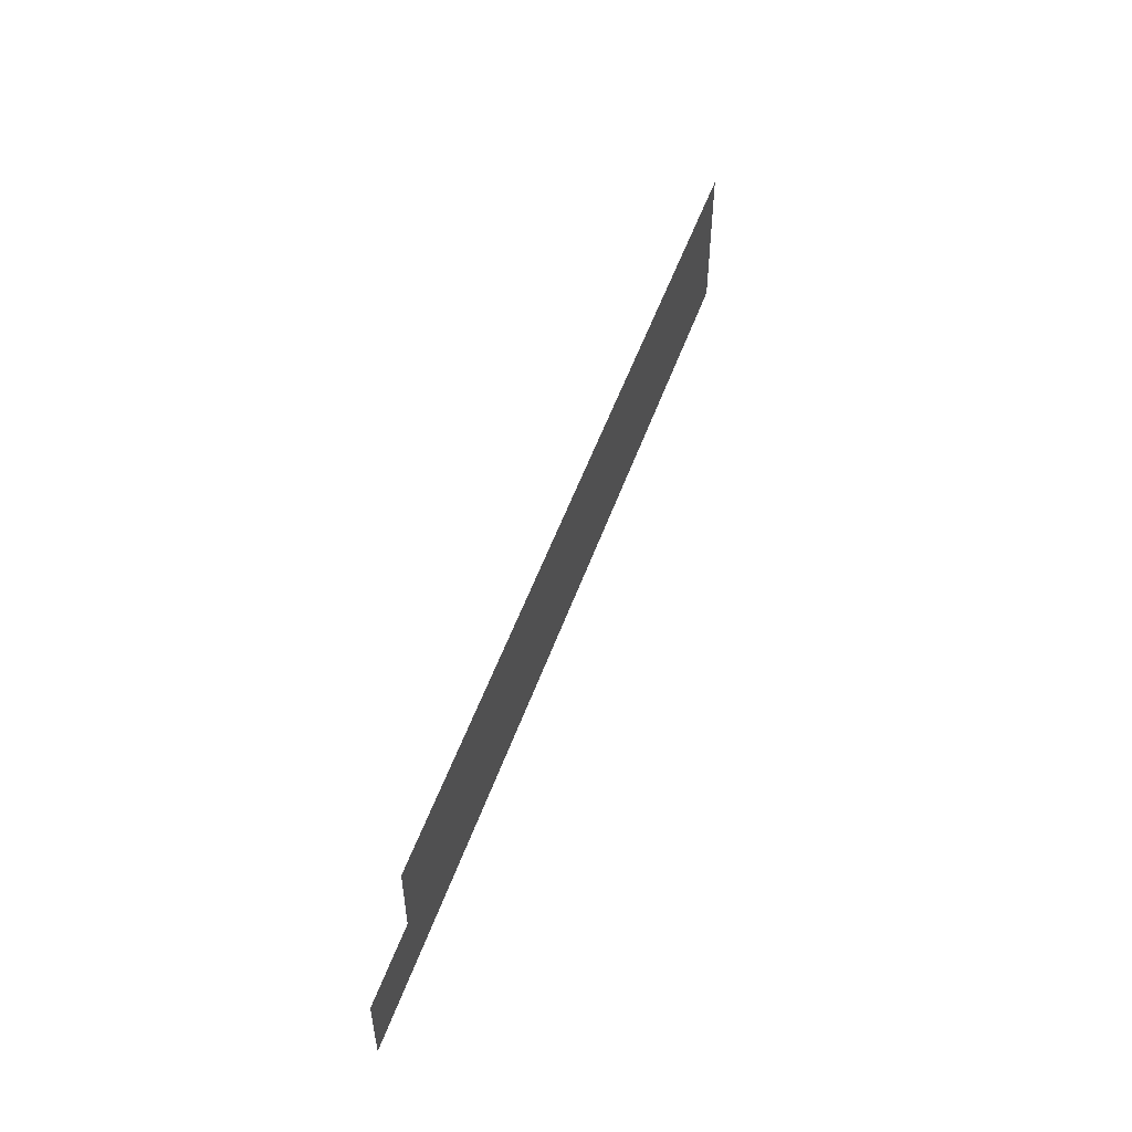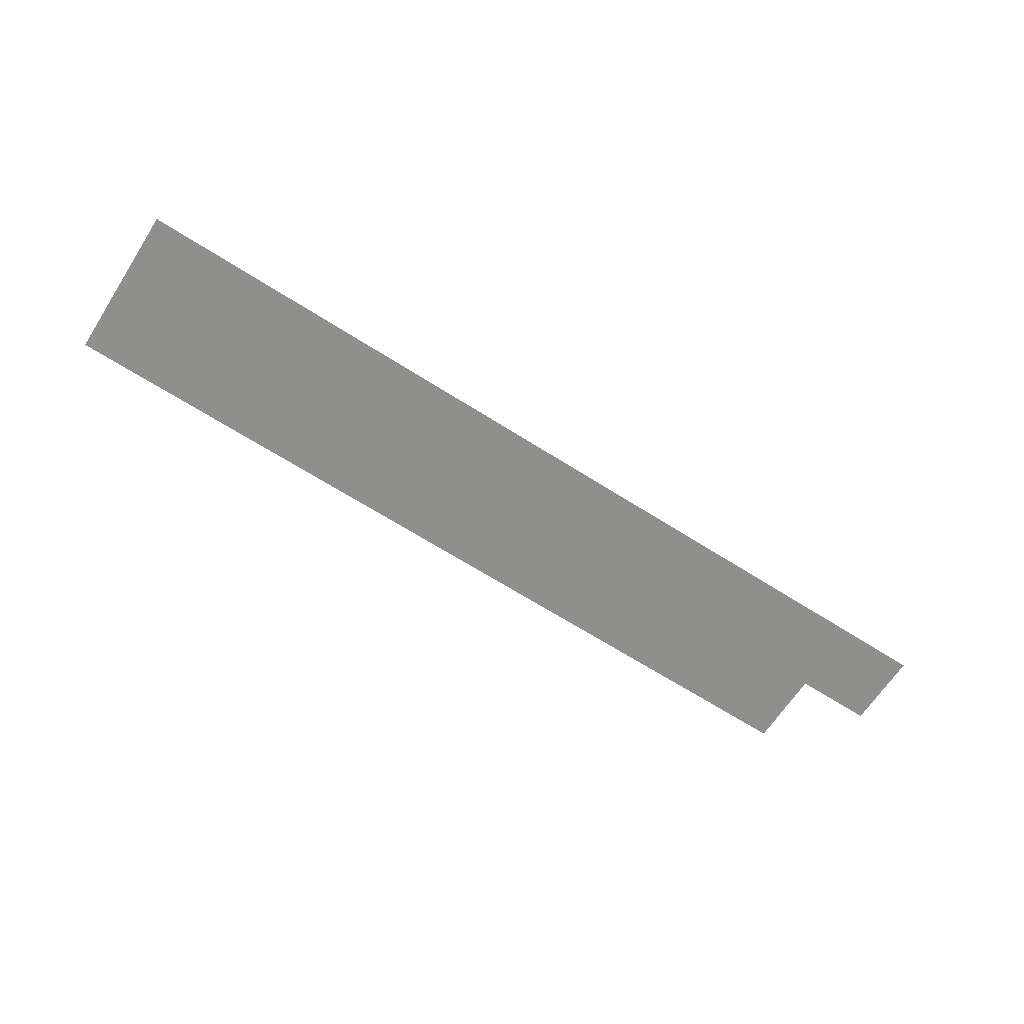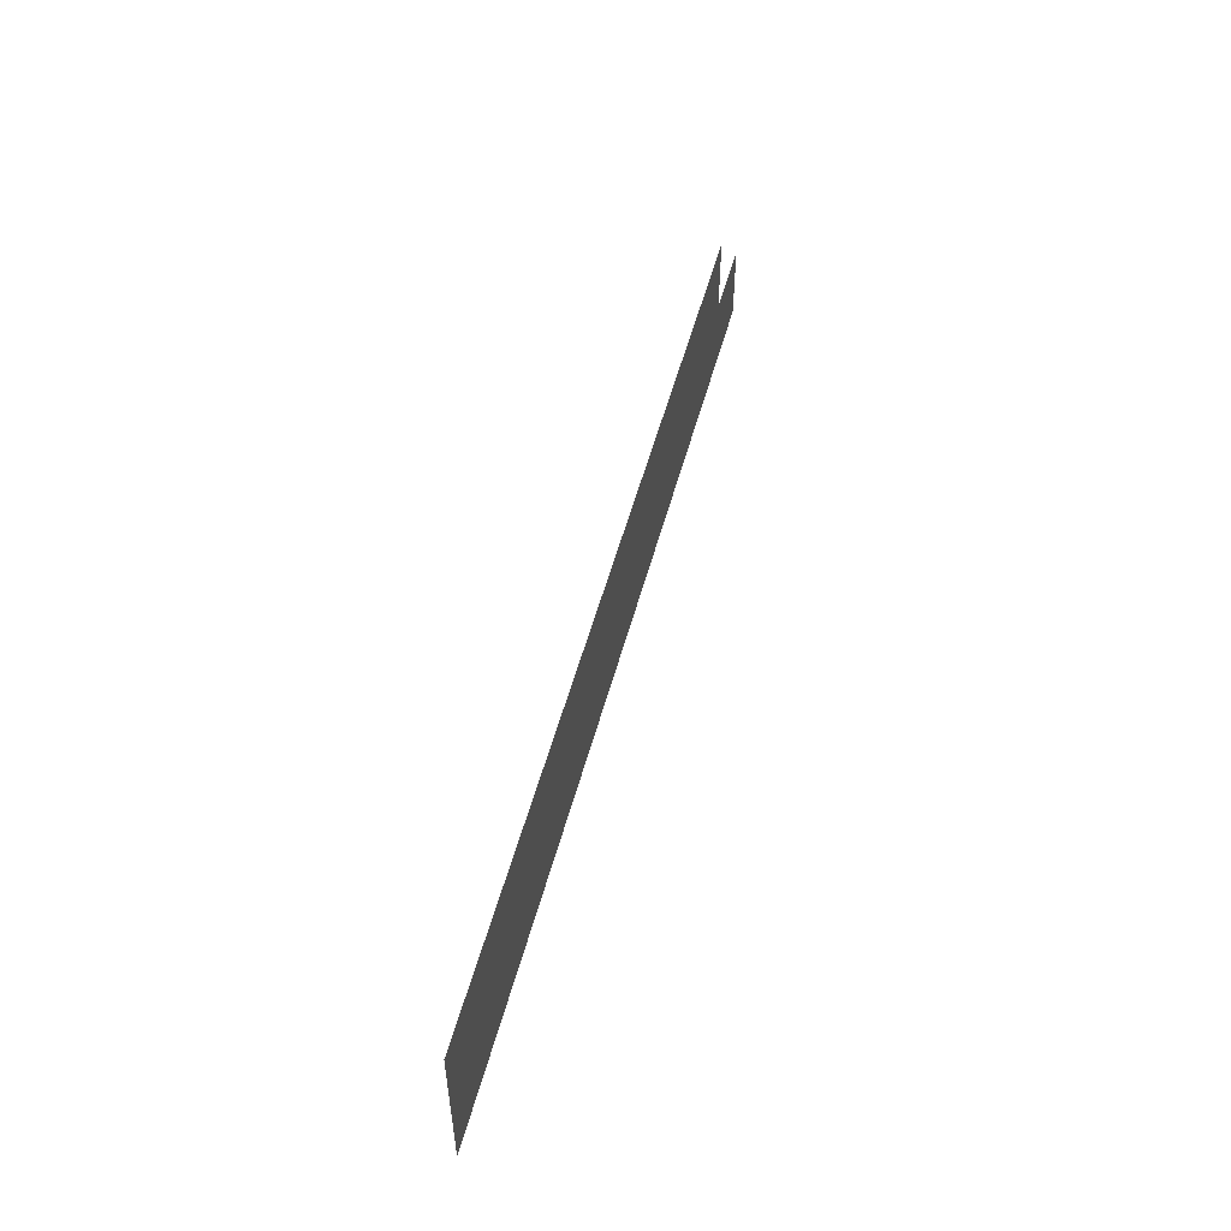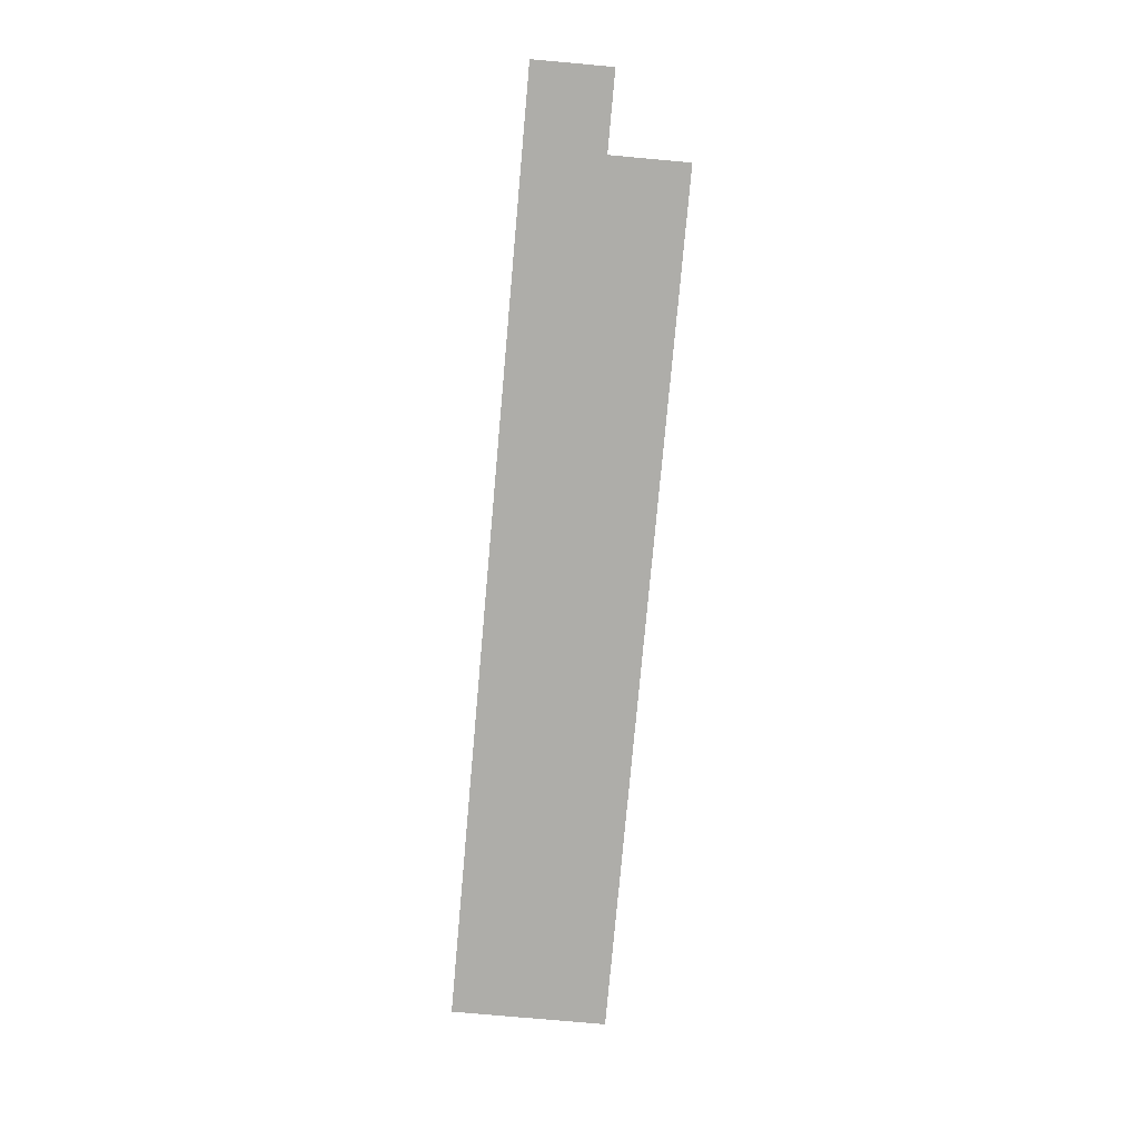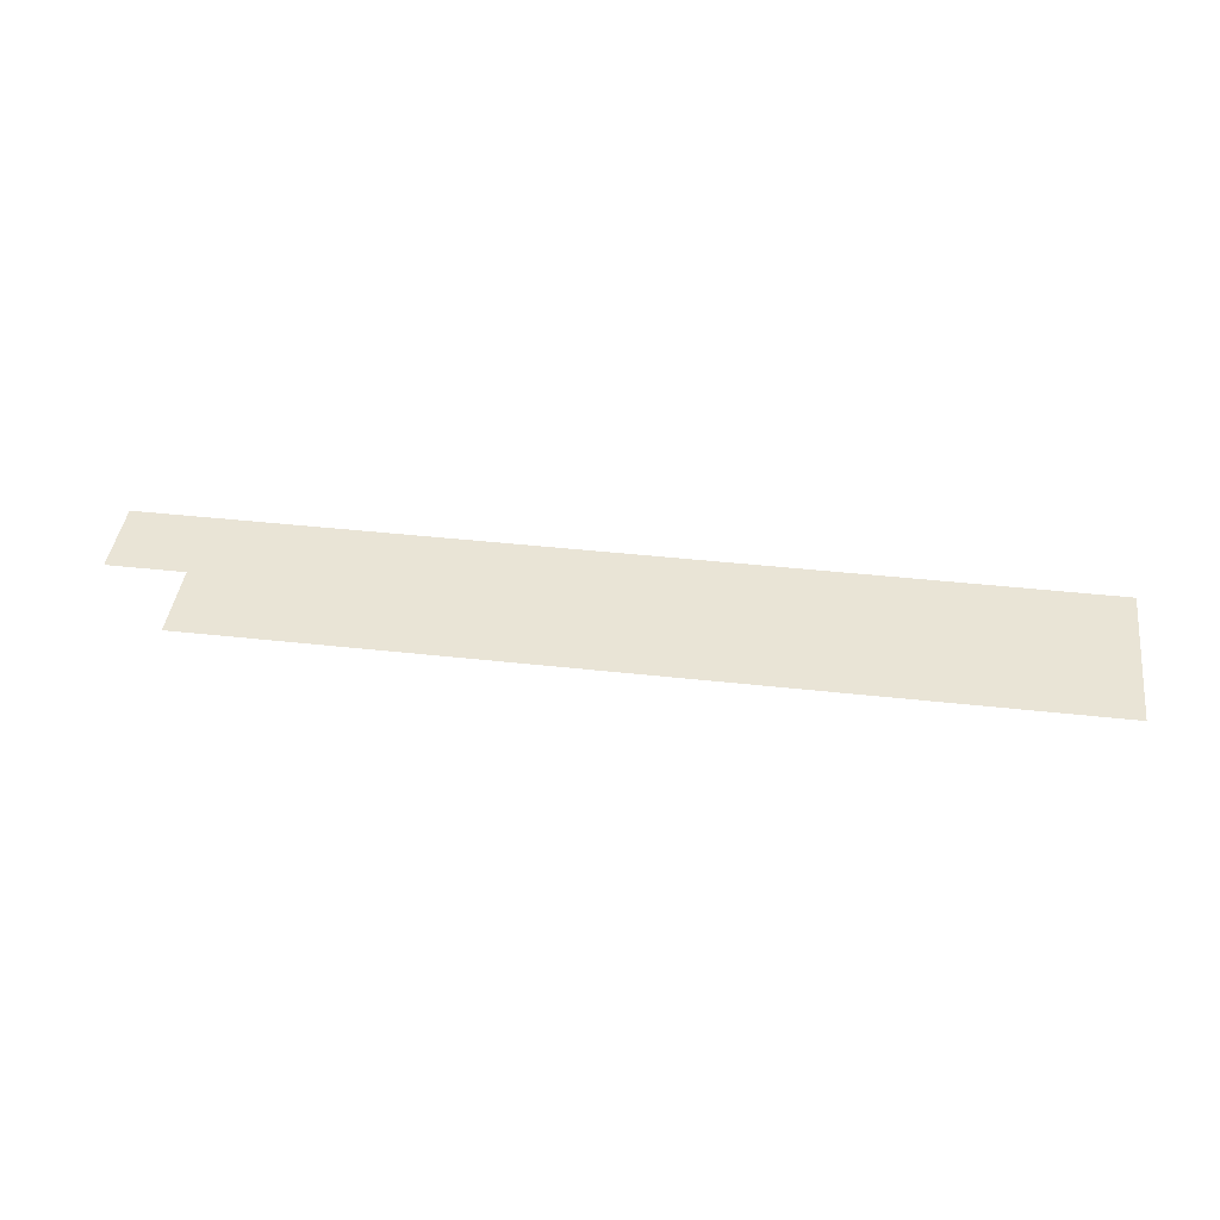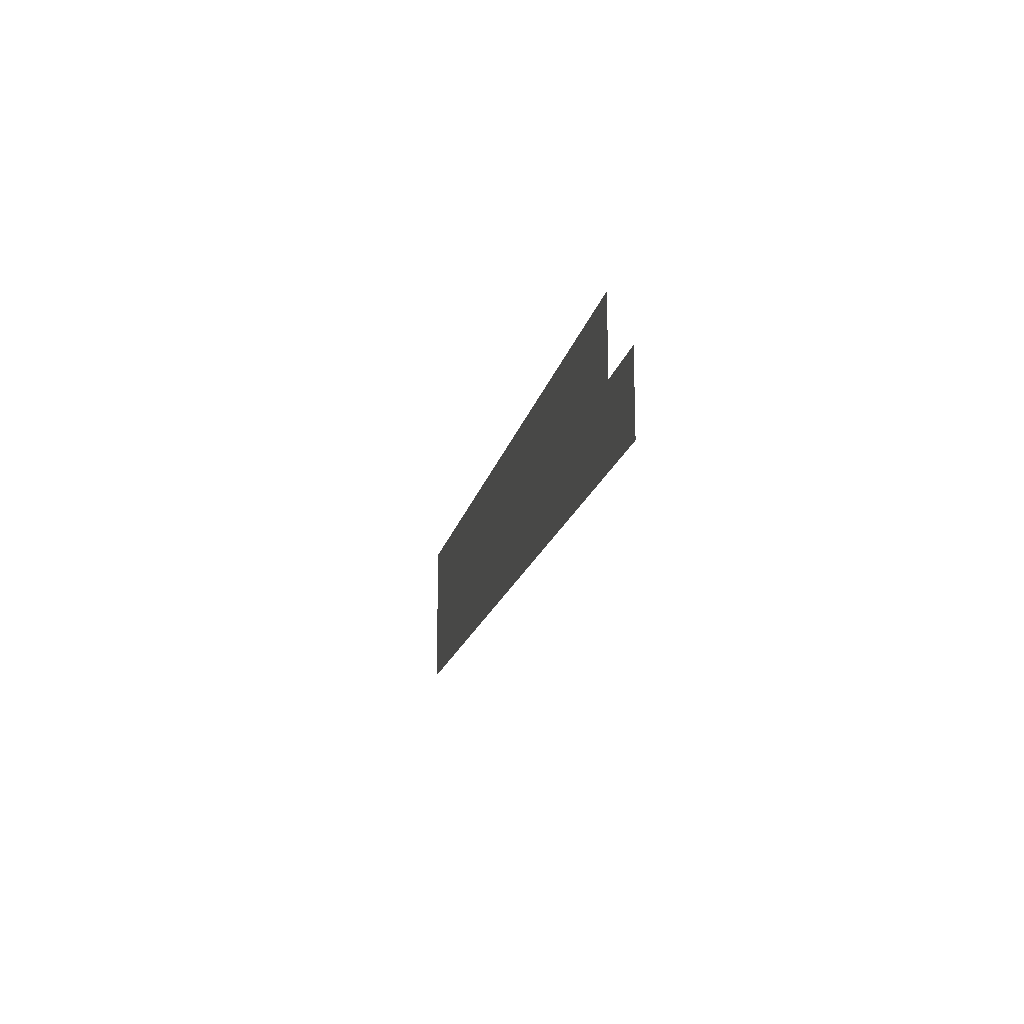
<metadata>
{"format":"obj","ext":"obj","renderer":"f3d","projection":"perspective","resolution":1024,"background":"white","views":[{"elev":51.5,"azim":109.1,"up":"+Y"},{"elev":-65.2,"azim":-32.8,"up":"+Z"},{"elev":51.5,"azim":-75.4,"up":"+Y"},{"elev":-77.1,"azim":84.9,"up":"+Z"},{"elev":42.7,"azim":-172.5,"up":"+Z"},{"elev":-16.4,"azim":78.4,"up":"+Y"}]}
</metadata>
<code>
v -80 -64 0
v -96 -64 0
v -96 -48 0
v -80 -48 0
v -96 -64 0
v -112 -64 0
v -112 -48 0
v -96 -48 0
v -112 -64 0
v -128 -64 0
v -128 -48 0
v -112 -48 0
v -128 -64 0
v -144 -64 0
v -144 -48 0
v -128 -48 0
v -144 -64 0
v -160 -64 0
v -160 -48 0
v -144 -48 0
v -160 -64 0
v -176 -64 0
v -176 -48 0
v -160 -48 0
v -176 -64 0
v -192 -64 0
v -192 -48 0
v -176 -48 0
v -192 -64 0
v -208 -64 0
v -208 -48 0
v -192 -48 0
v -208 -64 0
v -224 -64 0
v -224 -48 0
v -208 -48 0
v -224 -64 0
v -240 -64 0
v -240 -48 0
v -224 -48 0
v -240 -64 0
v -256 -64 0
v -256 -48 0
v -240 -48 0
v -64 -80 0
v -80 -80 0
v -80 -64 0
v -64 -64 0
v -80 -80 0
v -96 -80 0
v -96 -64 0
v -80 -64 0
v -96 -80 0
v -112 -80 0
v -112 -64 0
v -96 -64 0
v -112 -80 0
v -128 -80 0
v -128 -64 0
v -112 -64 0
v -128 -80 0
v -144 -80 0
v -144 -64 0
v -128 -64 0
v -144 -80 0
v -160 -80 0
v -160 -64 0
v -144 -64 0
v -160 -80 0
v -176 -80 0
v -176 -64 0
v -160 -64 0
v -176 -80 0
v -192 -80 0
v -192 -64 0
v -176 -64 0
v -192 -80 0
v -208 -80 0
v -208 -64 0
v -192 -64 0
v -208 -80 0
v -224 -80 0
v -224 -64 0
v -208 -64 0
v -224 -80 0
v -240 -80 0
v -240 -64 0
v -224 -64 0
v -240 -80 0
v -256 -80 0
v -256 -64 0
v -240 -64 0
g Level2_mesh_0151
f 1 2 3 4
f 5 6 7 8
f 9 10 11 12
f 13 14 15 16
f 17 18 19 20
f 21 22 23 24
f 25 26 27 28
f 29 30 31 32
f 33 34 35 36
f 37 38 39 40
f 41 42 43 44
f 45 46 47 48
f 49 50 51 52
f 53 54 55 56
f 57 58 59 60
f 61 62 63 64
f 65 66 67 68
f 69 70 71 72
f 73 74 75 76
f 77 78 79 80
f 81 82 83 84
f 85 86 87 88
f 89 90 91 92

</code>
